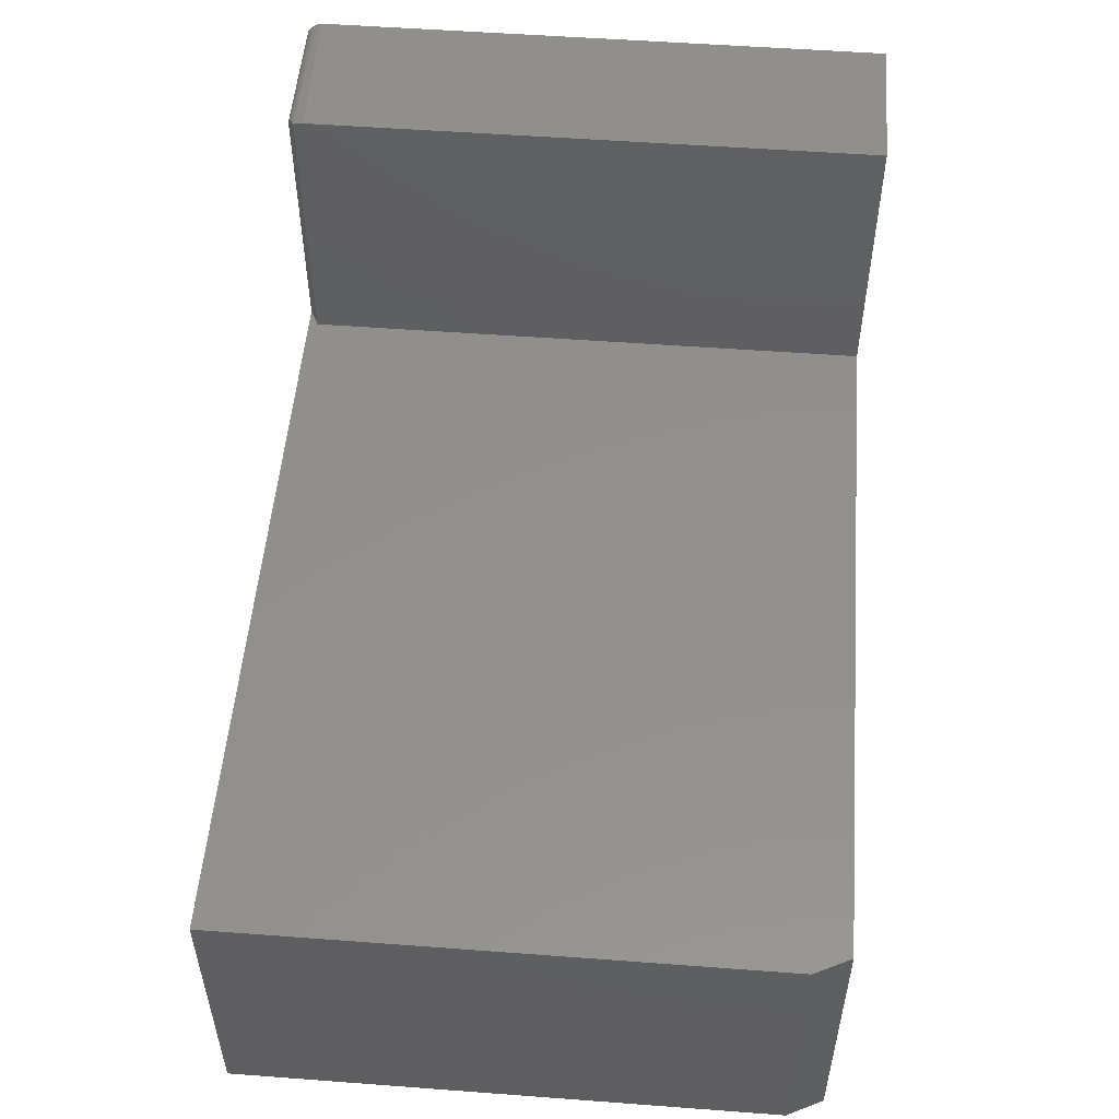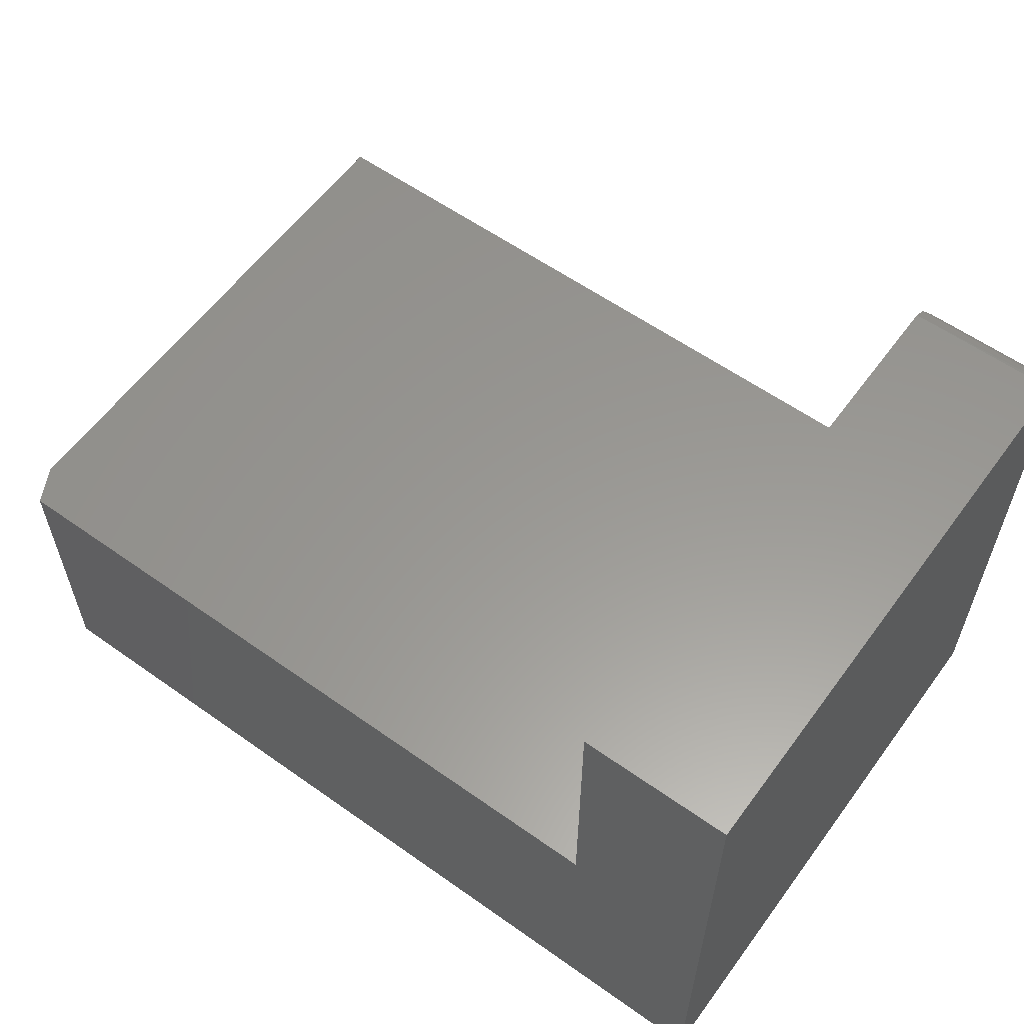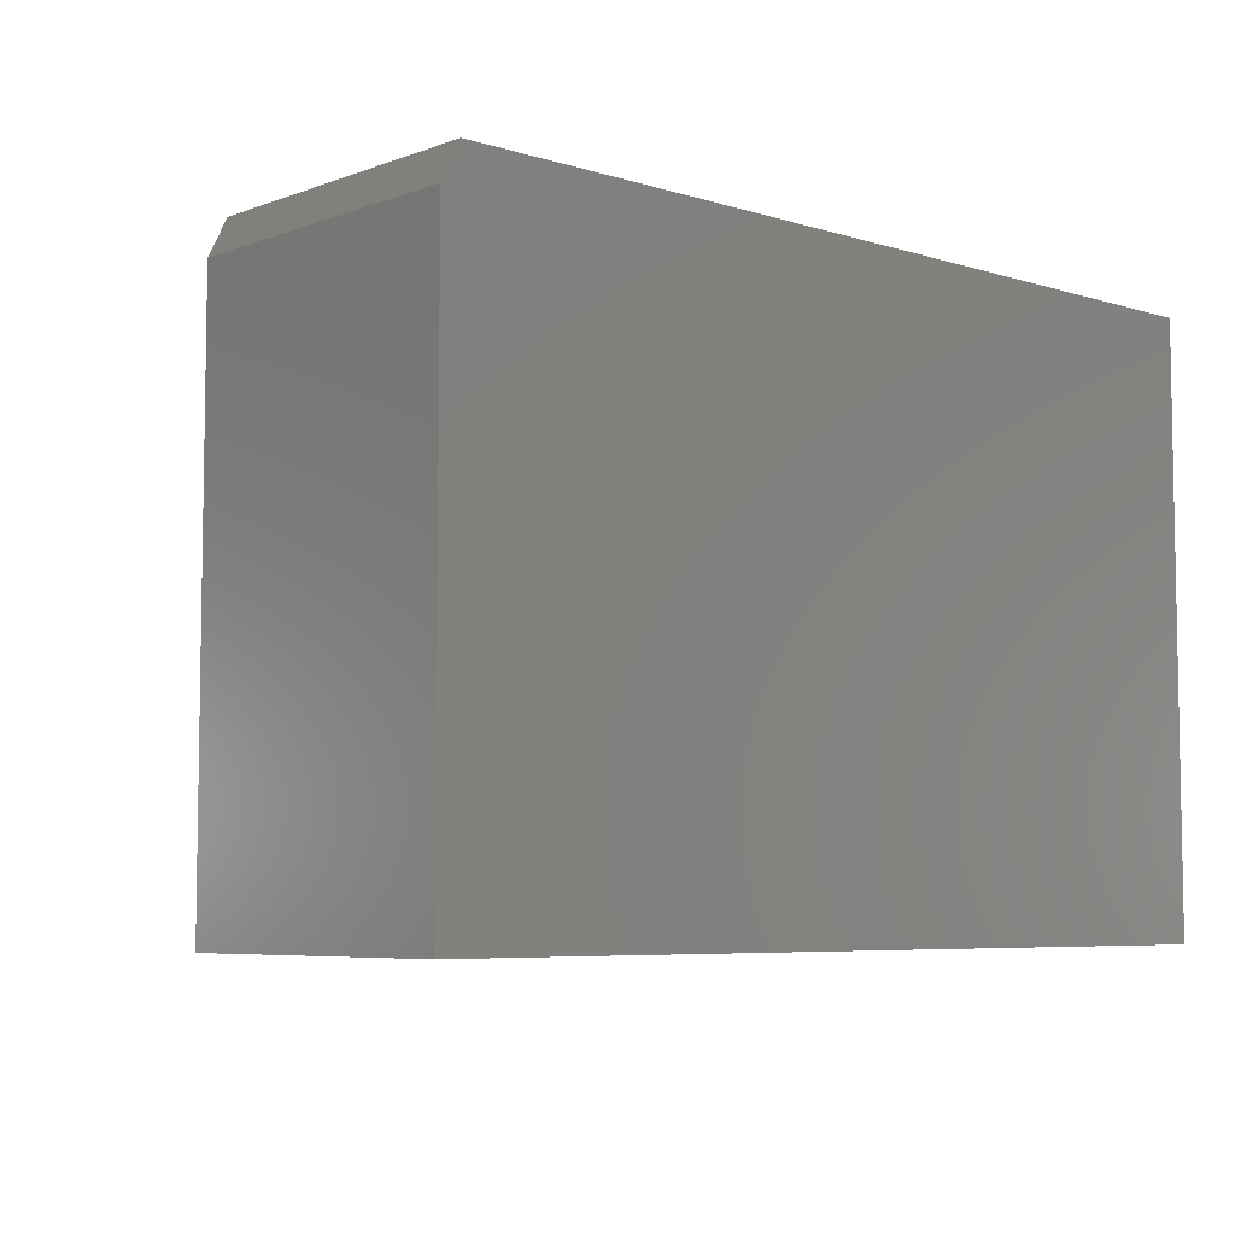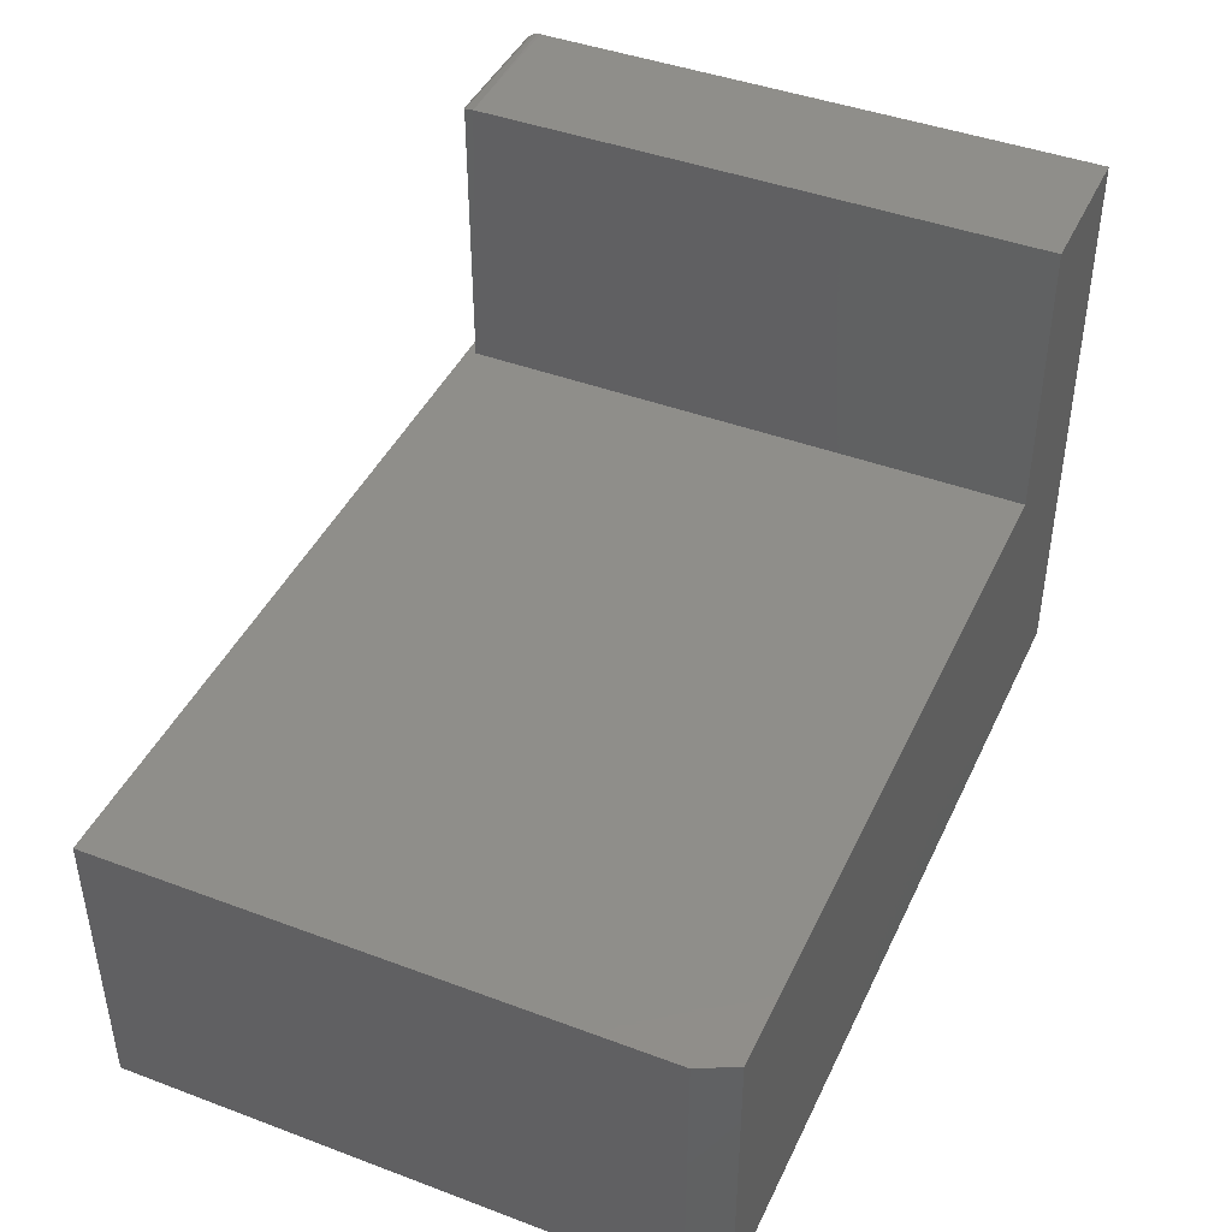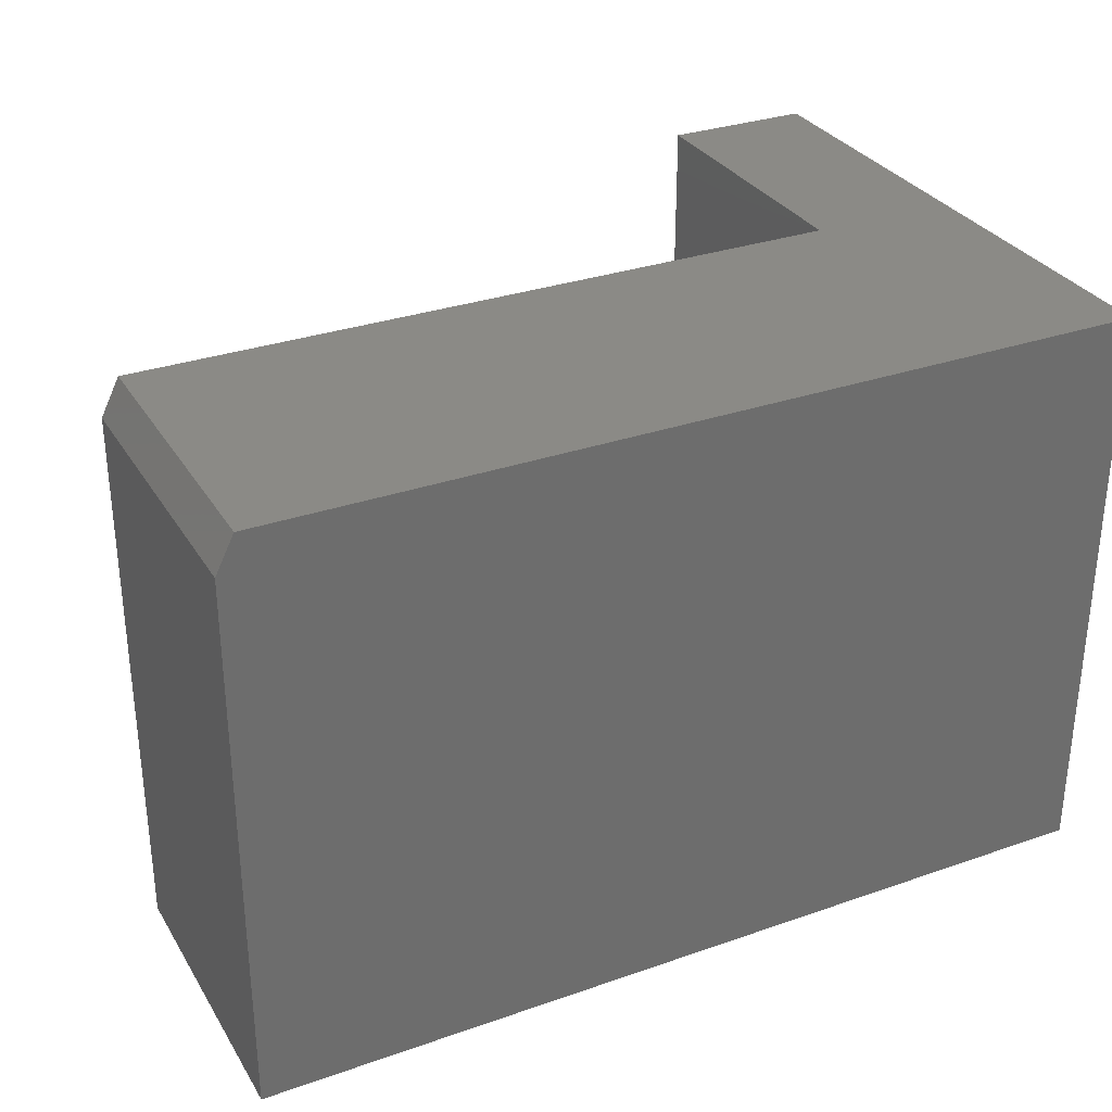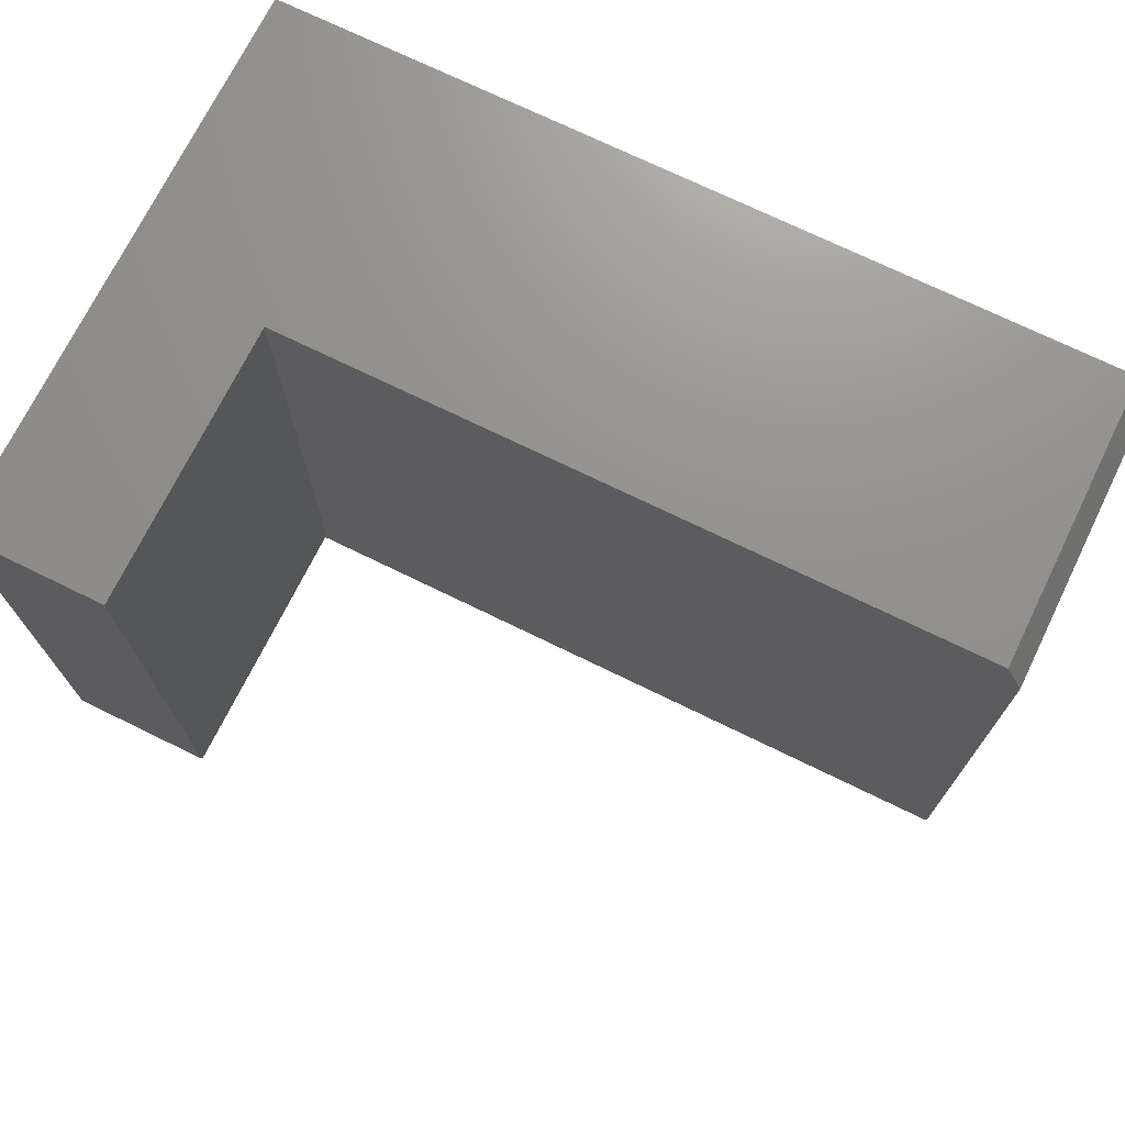
<metadata>
{"format":"stl","ext":"stl","renderer":"f3d","projection":"perspective","resolution":1024,"background":"white","views":[{"elev":52.8,"azim":94.6,"up":"+Z"},{"elev":59.0,"azim":-143.9,"up":"+Z"},{"elev":-6.2,"azim":137.4,"up":"+Y"},{"elev":43.3,"azim":113.9,"up":"+Z"},{"elev":31.2,"azim":153.6,"up":"+Y"},{"elev":72.0,"azim":26.1,"up":"+Y"}]}
</metadata>
<code>
# stl→obj: 31 verts, 58 faces
v 0.1122 -0.4992 0.4865
v 0.1111 -0.4998 0.4842
v 0.1107 -0.5 0.4817
v 0.1263 -0.4922 0.2526
v 0.1263 -0.4844 0.4974
v 0.1252 -0.4928 0.4949
v 0.1189 -0.4959 0.4923
v 0.1156 -0.4975 0.4902
v 0.114 -0.4984 0.4887
v 0.113 -0.4988 0.4877
v 0.1107 -0.5 0.2526
v 0 -0.5 0
v 0.75 -0.5 -4.592e-17
v 0.75 -0.5 0.2526
v 2.95e-17 -0.5 0.4817
v 0.1263 0 0.4974
v 3.046e-17 0 0.4974
v 2.776e-17 -0.4844 0.4974
v 2.968e-17 -0.4997 0.4848
v 2.986e-17 -0.4988 0.4877
v 3.003e-17 -0.4974 0.4904
v 3.017e-17 -0.4954 0.4928
v 3.029e-17 -0.4931 0.4947
v 3.038e-17 -0.4904 0.4962
v 3.044e-17 -0.4874 0.4971
v 0 0 0
v 0.1263 0 0.2526
v 0.75 -0.03125 -4.592e-17
v 0.75 -0.03125 0.2526
v 0.7344 0 0.2526
v 0.7344 0 -4.497e-17
f 1 2 3
f 4 5 6
f 4 6 7
f 4 7 8
f 4 8 9
f 4 9 10
f 4 10 1
f 4 1 3
f 4 3 11
f 12 13 14
f 12 14 11
f 12 11 3
f 12 3 15
f 16 17 5
f 5 17 18
f 15 19 20
f 12 15 20
f 12 20 21
f 12 21 22
f 12 22 23
f 12 23 24
f 12 24 25
f 12 25 18
f 12 18 17
f 12 17 26
f 27 16 4
f 4 16 5
f 6 24 23
f 6 23 22
f 6 22 7
f 7 22 21
f 7 21 8
f 21 9 8
f 9 21 20
f 9 20 10
f 1 10 20
f 20 19 1
f 5 18 25
f 5 25 24
f 5 24 6
f 15 3 19
f 19 3 2
f 19 2 1
f 28 29 13
f 13 29 14
f 14 29 30
f 14 30 27
f 14 27 4
f 14 4 11
f 12 26 13
f 13 26 31
f 13 31 28
f 26 17 16
f 26 16 27
f 26 27 30
f 26 30 31
f 28 31 29
f 29 31 30

</code>
